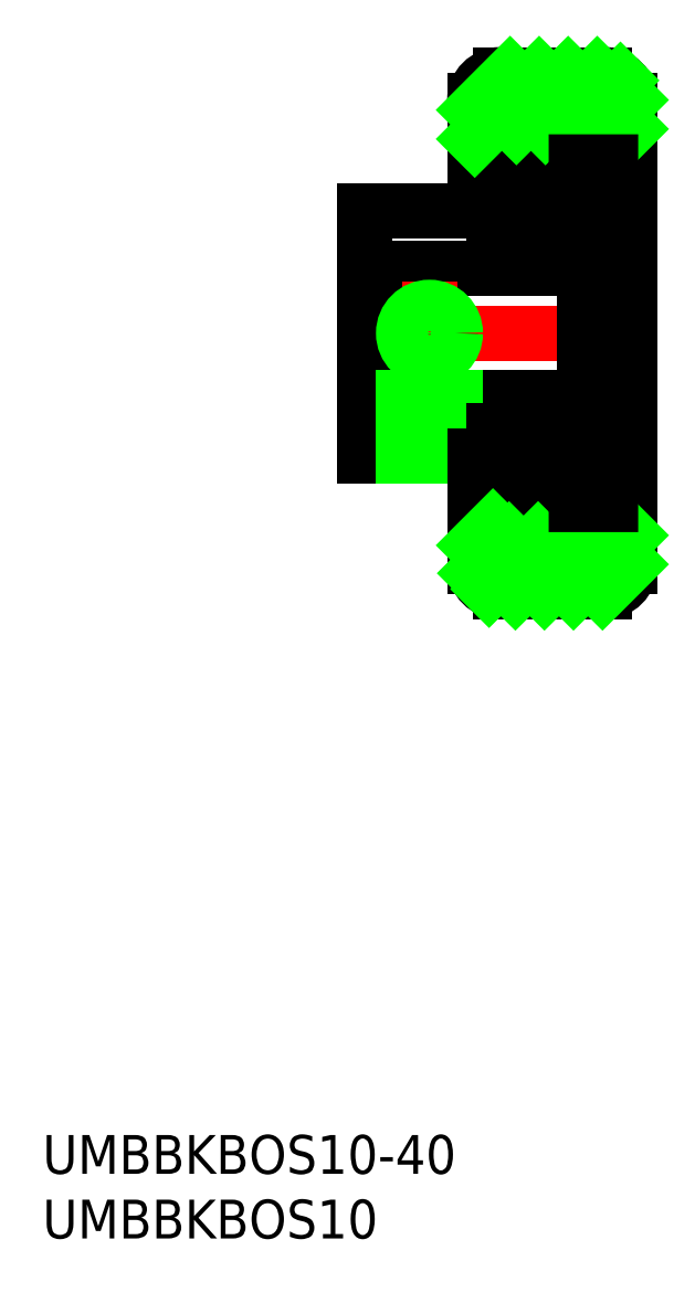
<metadata>
{"format":"dxf","ext":"dxf","renderer":"ezdxf+matplotlib","layout":"modelspace","background":"white","min_lineweight":24,"dpi":150}
</metadata>
<code>
0
SECTION
2
ENTITIES
0
INSERT
8
0
2
*U1
10
0
20
0
30
0
0
INSERT
8
0
2
*U2
10
0
20
0
30
0
0
LINE
8
CENTER
10
23.41
20
70.02
30
0
11
46.91
21
70.02
31
0
0
LINE
8
0
10
24.91
20
79.52
30
0
11
24.91
21
60.52
31
0
0
LINE
8
0
10
24.91
20
79.52
30
0
11
34.91
21
79.52
31
0
0
LINE
8
0
10
24.91
20
60.52
30
0
11
34.91
21
60.52
31
0
0
LINE
8
0
10
24.91
20
75.02
30
0
11
41.91
21
75.02
31
0
0
LINE
8
0
10
24.91
20
65.02
30
0
11
41.91
21
65.02
31
0
0
LINE
8
CENTER
10
29.91
20
58.52
30
0
11
29.91
21
74.02
31
0
0
LINE
8
0
10
28.29
20
65.02
30
0
11
28.29
21
60.52
31
0
0
LINE
8
0
10
31.53
20
65.02
30
0
11
31.53
21
60.52
31
0
0
LINE
8
0
10
31.91
20
65.02
30
0
11
31.91
21
60.52
31
0
0
LINE
8
0
10
27.91
20
65.02
30
0
11
27.91
21
60.52
31
0
0
CIRCLE
8
0
10
29.91
20
70.02
30
0
40
1.621
0
CIRCLE
8
0
10
29.91
20
70.02
30
0
40
2
0
LINE
8
0
10
43.91
20
85.72
30
0
11
43.91
21
54.32
31
0
0
LINE
8
0
10
34.91
20
85.72
30
0
11
34.91
21
77.52
31
0
0
CIRCLE
8
0
10
39.41
20
58.27
30
0
40
2.381
0
LINE
8
0
10
34.91
20
56.77
30
0
11
37.56
21
56.77
31
0
0
LINE
8
0
10
34.91
20
62.52
30
0
11
43.91
21
62.52
31
0
0
LINE
8
0
10
34.91
20
59.77
30
0
11
37.56
21
59.77
31
0
0
LINE
8
0
10
36.49
20
62.52
30
0
11
36.49
21
62.52
31
0
0
LINE
8
0
10
37.46
20
62.52
30
0
11
37.46
21
62.52
31
0
0
CIRCLE
8
0
10
39.41
20
81.77
30
0
40
2.381
0
LINE
8
0
10
34.91
20
77.52
30
0
11
43.91
21
77.52
31
0
0
LINE
8
0
10
34.91
20
83.27
30
0
11
37.56
21
83.27
31
0
0
LINE
8
0
10
34.91
20
80.27
30
0
11
37.56
21
80.27
31
0
0
LINE
8
0
10
43.61
20
86.02
30
0
11
35.21
21
86.02
31
0
0
ARC
8
0
10
35.21
20
85.72
30
0
40
0.3
50
90
51
180
0
ARC
8
0
10
43.61
20
85.72
30
0
40
0.3
50
0
51
90
0
ARC
8
0
10
43.61
20
77.82
30
0
40
0.3
50
270
51
0
0
ARC
8
0
10
35.21
20
77.82
30
0
40
0.3
50
180
51
270
0
ARC
8
0
10
35.21
20
54.32
30
0
40
0.3
50
180
51
270
0
ARC
8
0
10
43.61
20
54.32
30
0
40
0.3
50
270
51
0
0
ARC
8
0
10
43.61
20
62.22
30
0
40
0.3
50
0
51
90
0
ARC
8
0
10
35.21
20
62.22
30
0
40
0.3
50
90
51
180
0
LINE
8
0
10
35.21
20
54.02
30
0
11
43.61
21
54.02
31
0
0
LINE
8
0
10
45.41
20
88.02
30
0
11
45.41
21
52.02
31
0
0
LINE
8
0
10
33.41
20
88.02
30
0
11
33.41
21
79.52
31
0
0
LINE
8
0
10
35.41
20
90.02
30
0
11
43.41
21
90.02
31
0
0
LINE
8
0
10
35.41
20
50.02
30
0
11
43.41
21
50.02
31
0
0
ARC
8
0
10
43.41
20
88.02
30
0
40
2
50
0
51
90
0
ARC
8
0
10
35.41
20
88.02
30
0
40
2
50
90
51
180
0
ARC
8
0
10
43.41
20
52.02
30
0
40
2
50
270
51
360
0
ARC
8
0
10
35.41
20
52.02
30
0
40
2
50
180
51
270
0
LINE
8
0
10
33.41
20
85.02
30
0
11
34.91
21
85.02
31
0
0
LINE
8
0
10
33.41
20
55.02
30
0
11
34.91
21
55.02
31
0
0
LINE
8
0
10
43.91
20
85.02
30
0
11
45.41
21
85.02
31
0
0
LINE
8
0
10
43.91
20
55.02
30
0
11
45.41
21
55.02
31
0
0
LINE
8
0
10
33.41
20
60.52
30
0
11
33.41
21
52.02
31
0
0
LINE
8
0
10
34.91
20
62.52
30
0
11
34.91
21
54.32
31
0
0
LINE
8
0
10
41.91
20
76.02
30
0
11
41.91
21
64.02
31
0
0
LINE
8
0
10
41.91
20
76.02
30
0
11
43.91
21
77.18
31
0
0
LINE
8
0
10
41.91
20
64.02
30
0
11
43.91
21
62.87
31
0
0
LINE
8
0
10
33.41
20
87.29
30
0
11
36.14
21
90.02
31
0
0
LINE
8
0
10
33.41
20
85.05
30
0
11
38.39
21
90.02
31
0
0
LINE
8
0
10
36.63
20
86.02
30
0
11
40.63
21
90.02
31
0
0
LINE
8
0
10
38.88
20
86.02
30
0
11
42.88
21
90.02
31
0
0
LINE
8
0
10
41.12
20
86.02
30
0
11
44.67
21
89.58
31
0
0
LINE
8
0
10
43.37
20
86.02
30
0
11
45.41
21
88.07
31
0
0
LINE
8
0
10
44.61
20
85.02
30
0
11
45.41
21
85.82
31
0
0
LINE
8
0
10
33.41
20
53.62
30
0
11
34.82
21
55.02
31
0
0
LINE
8
0
10
33.49
20
51.45
30
0
11
36.06
21
54.02
31
0
0
LINE
8
0
10
34.52
20
50.23
30
0
11
38.31
21
54.02
31
0
0
LINE
8
0
10
36.55
20
50.02
30
0
11
40.55
21
54.02
31
0
0
LINE
8
0
10
38.8
20
50.02
30
0
11
42.8
21
54.02
31
0
0
LINE
8
0
10
41.04
20
50.02
30
0
11
45.41
21
54.39
31
0
0
LINE
8
0
10
43.29
20
50.02
30
0
11
45.41
21
52.15
31
0
0
LINE
8
0
10
41.26
20
80.27
30
0
11
43.91
21
80.27
31
0
0
LINE
8
0
10
41.26
20
83.27
30
0
11
43.91
21
83.27
31
0
0
LINE
8
0
10
41.26
20
56.77
30
0
11
43.91
21
56.77
31
0
0
LINE
8
0
10
41.26
20
59.77
30
0
11
43.91
21
59.77
31
0
0
ENDSEC
0
EOF

</code>
